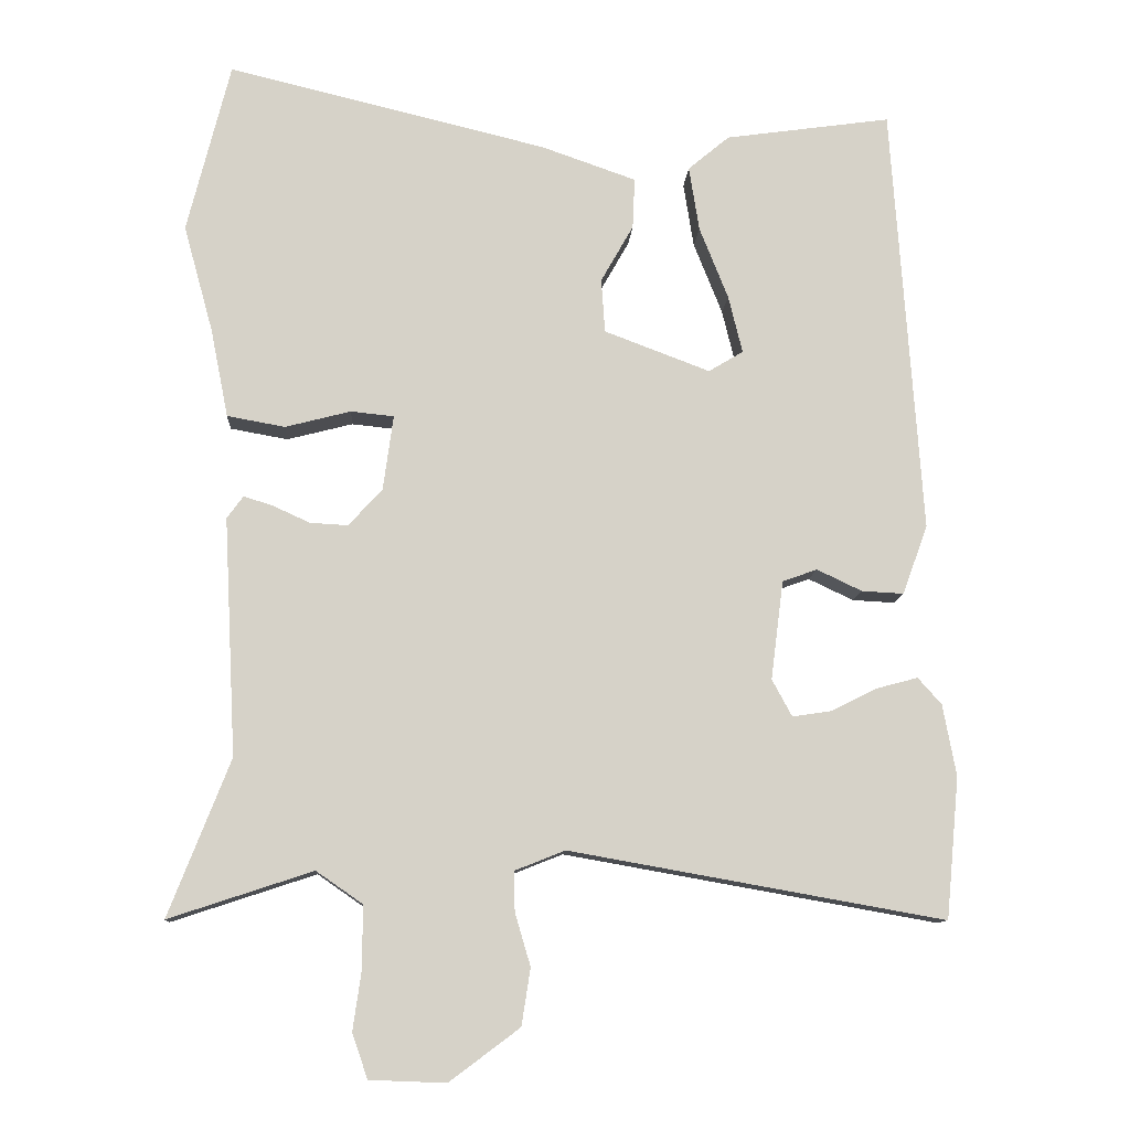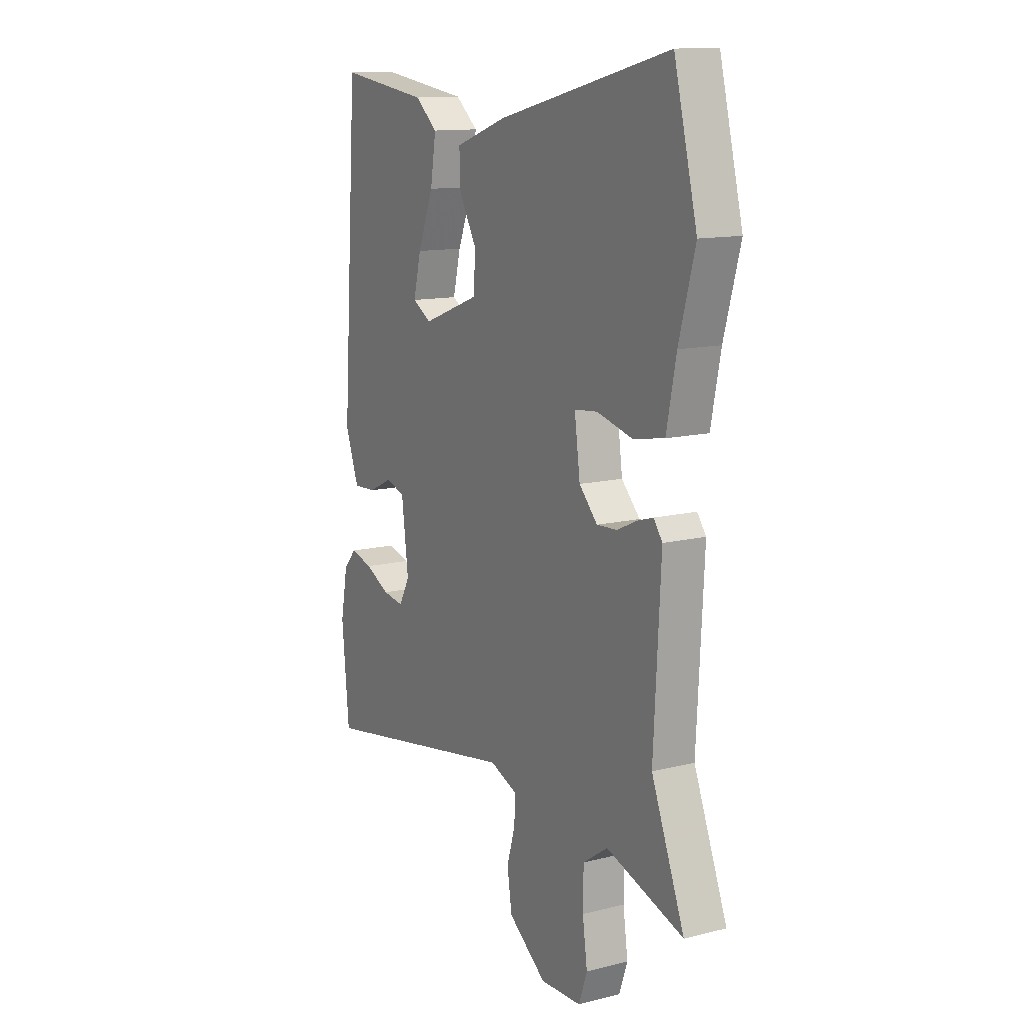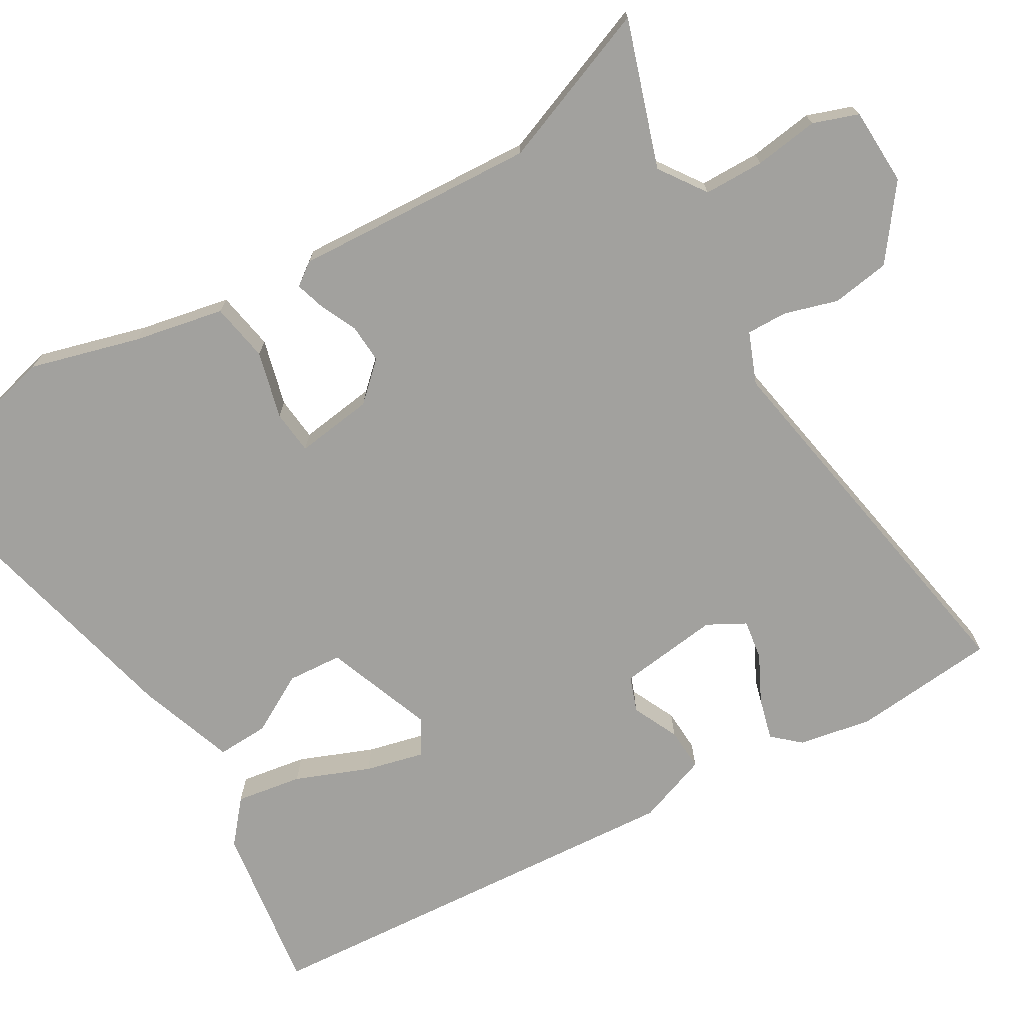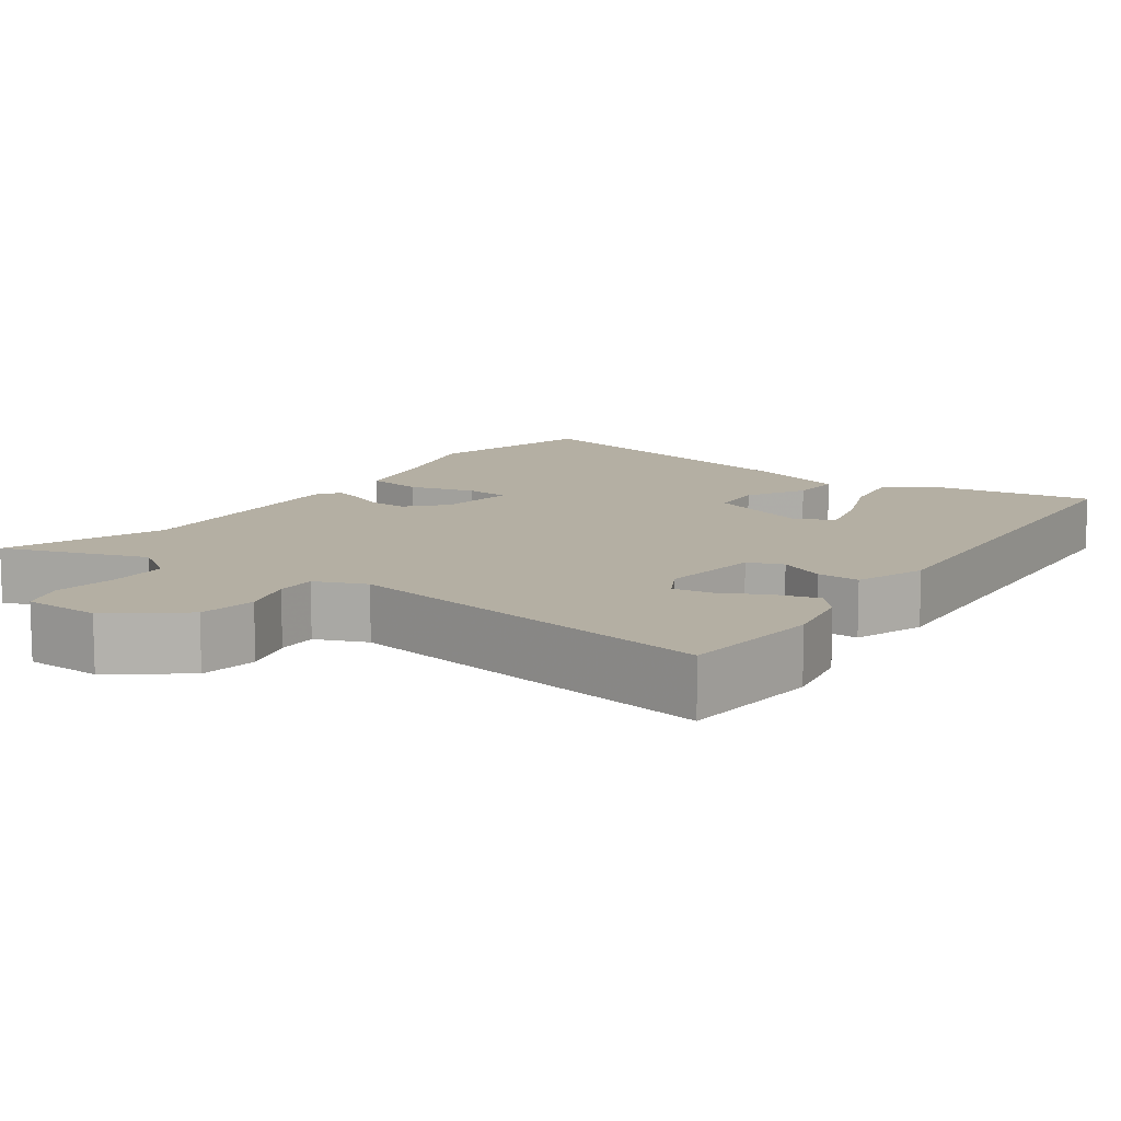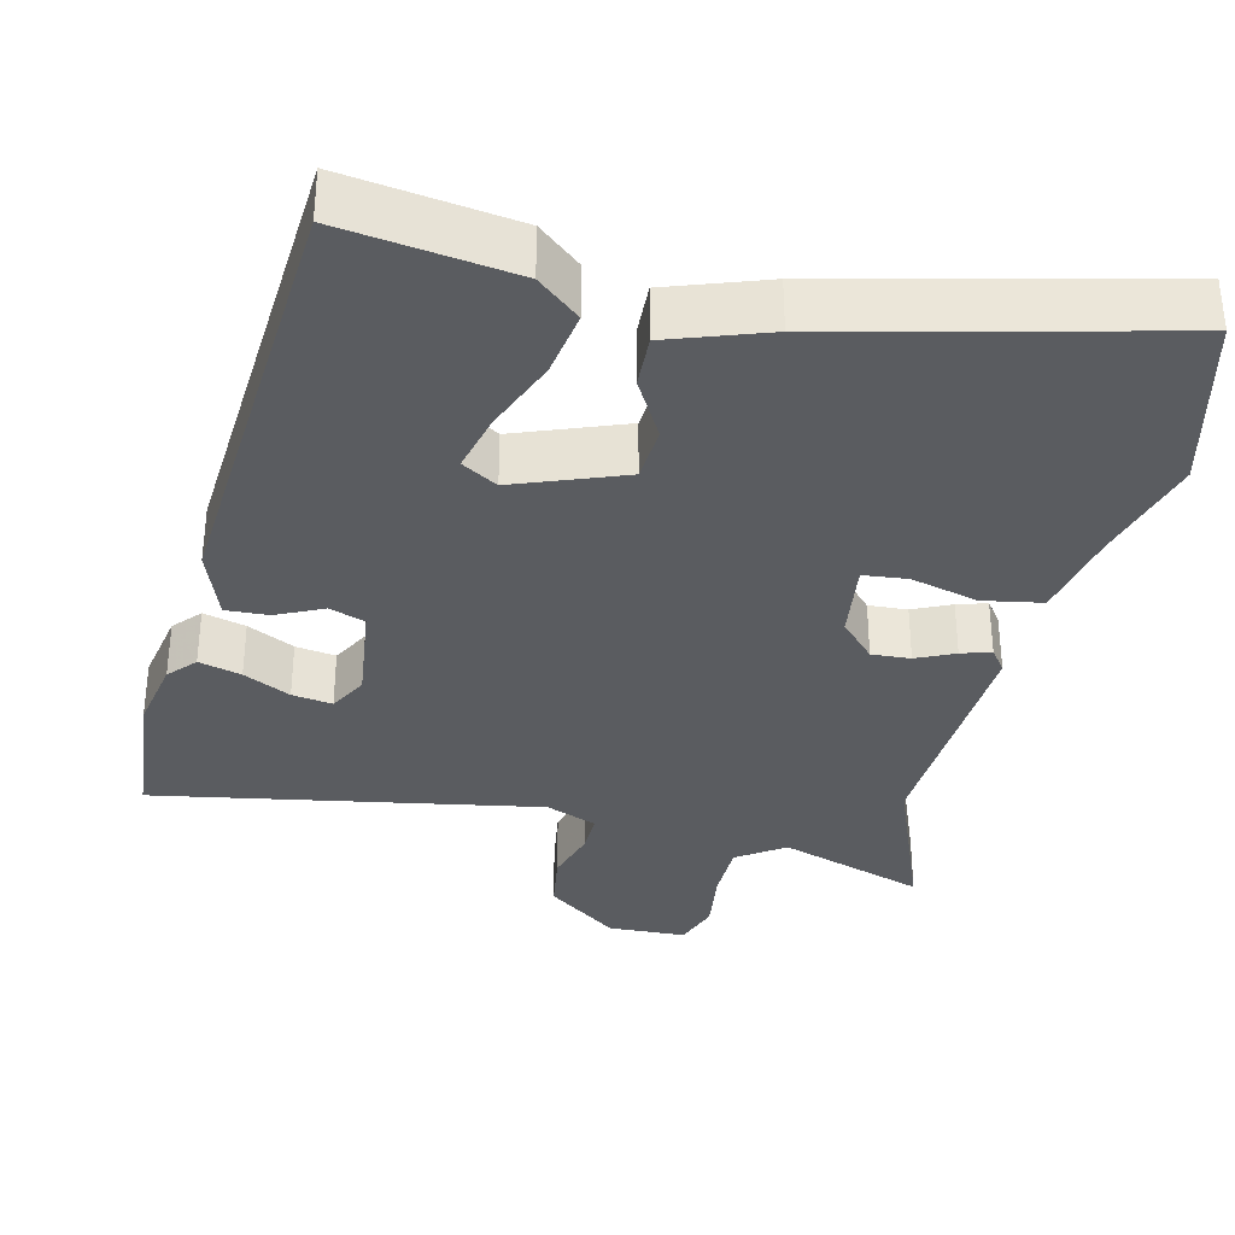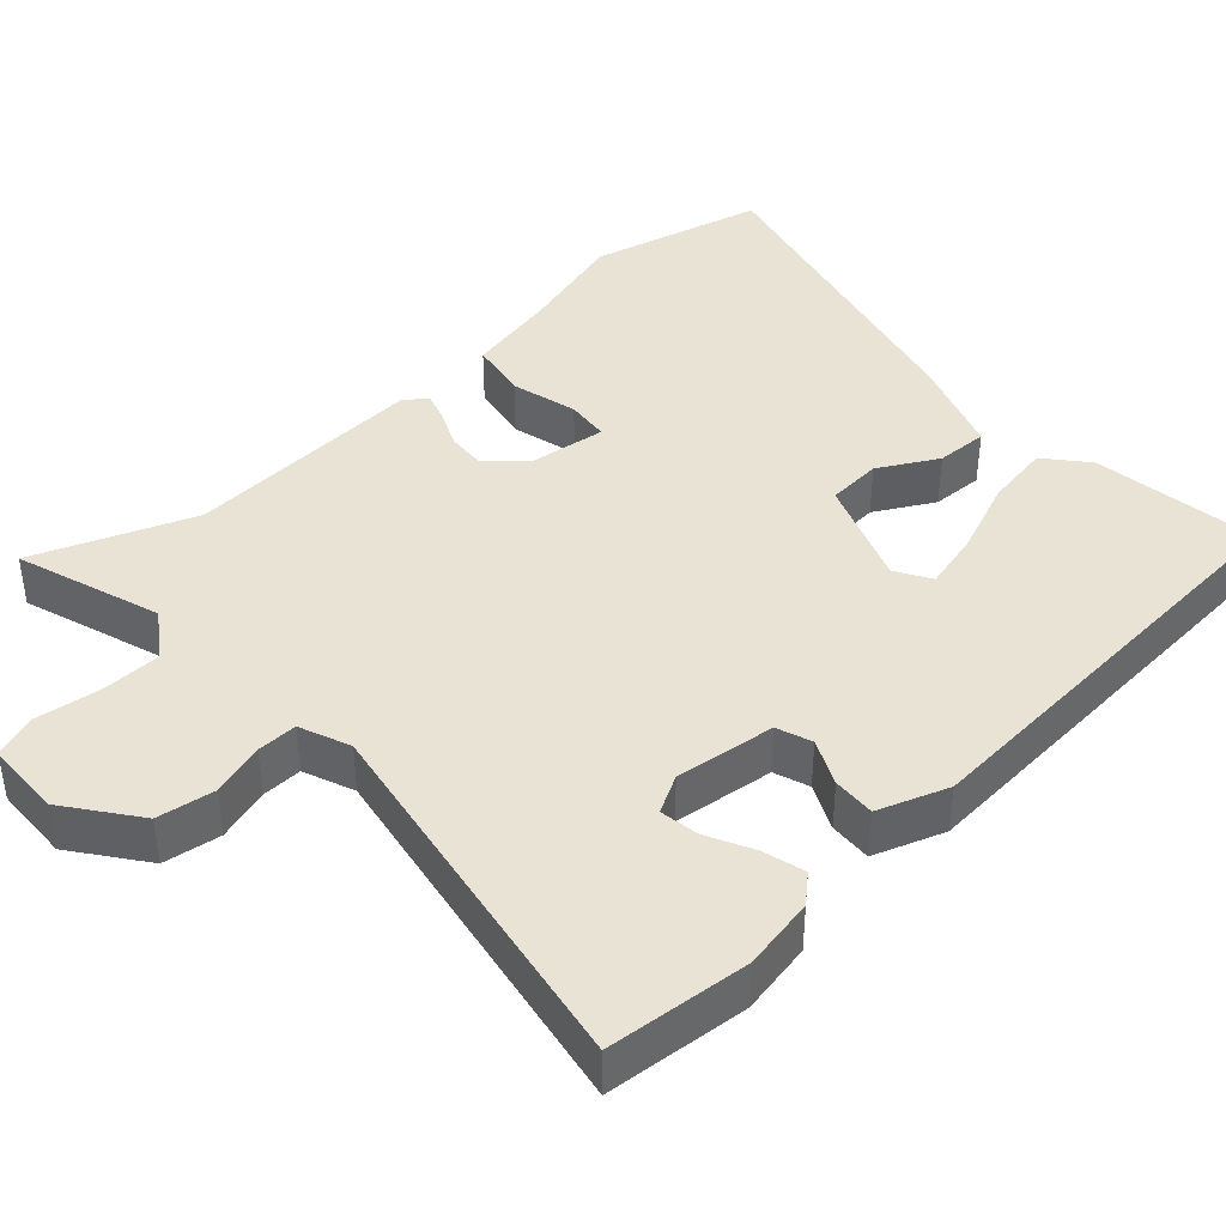
<metadata>
{"format":"obj","ext":"obj","renderer":"f3d","projection":"perspective","resolution":1024,"background":"white","views":[{"elev":-11.0,"azim":176.5,"up":"+Z"},{"elev":12.8,"azim":60.0,"up":"+Z"},{"elev":-72.1,"azim":120.3,"up":"+Y"},{"elev":11.2,"azim":-145.2,"up":"+Y"},{"elev":-34.3,"azim":-13.4,"up":"+Y"},{"elev":41.3,"azim":-132.6,"up":"+Y"}]}
</metadata>
<code>
v -0.437 0.07 0.523
v -0.212 0.07 0.491
v -0.156 0.07 0.444
v -0.17 0.07 0.356
v -0.209 0.07 0.258
v -0.228 0.07 0.18
v -0.181 0.07 0.152
v -0.038 0.07 0.206
v -0.033 0.07 0.279
v -0.077 0.07 0.357
v -0.08 0.07 0.426
v 0.049 0.07 0.471
v 0.481 0.07 0.575
v 0.539 0.07 0.343
v 0.499 0.07 0.198
v 0.475 0.07 0.078
v 0.397 0.07 0.064
v 0.308 0.07 0.087
v 0.25 0.07 0.081
v 0.264 0.07 -0.022
v 0.31 0.07 -0.071
v 0.361 0.07 -0.068
v 0.411 0.07 -0.045
v 0.45 0.07 -0.033
v 0.472 0.07 -0.063
v 0.455 0.07 -0.385
v 0.538 0.07 -0.597
v 0.344 0.07 -0.533
v 0.282 0.07 -0.576
v 0.281 0.07 -0.656
v 0.293 0.07 -0.741
v 0.272 0.07 -0.801
v 0.169 0.07 -0.805
v 0.074 0.07 -0.734
v 0.062 0.07 -0.657
v 0.083 0.07 -0.586
v 0.084 0.07 -0.532
v 0.016 0.07 -0.505
v -0.491 0.07 -0.595
v -0.509 0.07 -0.404
v -0.491 0.07 -0.307
v -0.459 0.07 -0.271
v -0.403 0.07 -0.286
v -0.341 0.07 -0.317
v -0.288 0.07 -0.325
v -0.261 0.07 -0.275
v -0.278 0.07 -0.141
v -0.325 0.07 -0.124
v -0.386 0.07 -0.153
v -0.443 0.07 -0.156
v -0.477 0.07 -0.062
v -0.437 0 0.523
v -0.212 0 0.491
v -0.156 0 0.444
v -0.17 0 0.356
v -0.209 0 0.258
v -0.228 0 0.18
v -0.181 0 0.152
v -0.038 0 0.206
v -0.033 0 0.279
v -0.077 0 0.357
v -0.08 0 0.426
v 0.049 0 0.471
v 0.481 0 0.575
v 0.539 0 0.343
v 0.499 0 0.198
v 0.475 0 0.078
v 0.397 0 0.064
v 0.308 0 0.087
v 0.25 0 0.081
v 0.264 0 -0.022
v 0.31 0 -0.071
v 0.361 0 -0.068
v 0.411 0 -0.045
v 0.45 0 -0.033
v 0.472 0 -0.063
v 0.455 0 -0.385
v 0.538 0 -0.597
v 0.344 0 -0.533
v 0.282 0 -0.576
v 0.281 0 -0.656
v 0.293 0 -0.741
v 0.272 0 -0.801
v 0.169 0 -0.805
v 0.074 0 -0.734
v 0.062 0 -0.657
v 0.083 0 -0.586
v 0.084 0 -0.532
v 0.016 0 -0.505
v -0.491 0 -0.595
v -0.509 0 -0.404
v -0.491 0 -0.307
v -0.459 0 -0.271
v -0.403 0 -0.286
v -0.341 0 -0.317
v -0.288 0 -0.325
v -0.261 0 -0.275
v -0.278 0 -0.141
v -0.325 0 -0.124
v -0.386 0 -0.153
v -0.443 0 -0.156
v -0.477 0 -0.062
f 1 2 3
f 51 1 3
f 50 51 3
f 49 50 3
f 48 49 3
f 42 43 44
f 41 42 44
f 40 41 44
f 39 40 44
f 38 39 44
f 37 38 44 45
f 34 35 36
f 33 34 36
f 32 33 36
f 31 32 36
f 30 31 36
f 29 30 36 37
f 37 45 46
f 29 37 46
f 28 29 46
f 24 25 26
f 23 24 26
f 22 23 26
f 21 22 26
f 28 46 47
f 27 28 47
f 26 27 47
f 21 26 47
f 20 21 47
f 15 16 17 18
f 15 18 19
f 14 15 19
f 13 14 19
f 12 13 19
f 11 12 19
f 10 11 19
f 9 10 19
f 3 4 5
f 48 3 5
f 48 5 6
f 47 48 6 7
f 20 47 7 8
f 8 9 19 20
f 54 53 52
f 54 52 102
f 54 102 101
f 54 101 100
f 54 100 99
f 95 94 93
f 95 93 92
f 95 92 91
f 95 91 90
f 95 90 89
f 96 95 89 88
f 87 86 85
f 87 85 84
f 87 84 83
f 87 83 82
f 87 82 81
f 88 87 81 80
f 97 96 88
f 97 88 80
f 97 80 79
f 77 76 75
f 77 75 74
f 77 74 73
f 77 73 72
f 98 97 79
f 98 79 78
f 98 78 77
f 98 77 72
f 98 72 71
f 69 68 67 66
f 70 69 66
f 70 66 65
f 70 65 64
f 70 64 63
f 70 63 62
f 70 62 61
f 70 61 60
f 56 55 54
f 56 54 99
f 57 56 99
f 58 57 99 98
f 59 58 98 71
f 71 70 60 59
f 1 52 53 2
f 2 53 54 3
f 3 54 55 4
f 4 55 56 5
f 5 56 57 6
f 6 57 58 7
f 7 58 59 8
f 8 59 60 9
f 9 60 61 10
f 10 61 62 11
f 11 62 63 12
f 12 63 64 13
f 13 64 65 14
f 14 65 66 15
f 15 66 67 16
f 16 67 68 17
f 17 68 69 18
f 18 69 70 19
f 19 70 71 20
f 20 71 72 21
f 21 72 73 22
f 22 73 74 23
f 23 74 75 24
f 24 75 76 25
f 25 76 77 26
f 26 77 78 27
f 27 78 79 28
f 28 79 80 29
f 29 80 81 30
f 30 81 82 31
f 31 82 83 32
f 32 83 84 33
f 33 84 85 34
f 34 85 86 35
f 35 86 87 36
f 36 87 88 37
f 37 88 89 38
f 38 89 90 39
f 39 90 91 40
f 40 91 92 41
f 41 92 93 42
f 42 93 94 43
f 43 94 95 44
f 44 95 96 45
f 45 96 97 46
f 46 97 98 47
f 47 98 99 48
f 48 99 100 49
f 49 100 101 50
f 50 101 102 51
f 51 102 52 1

</code>
